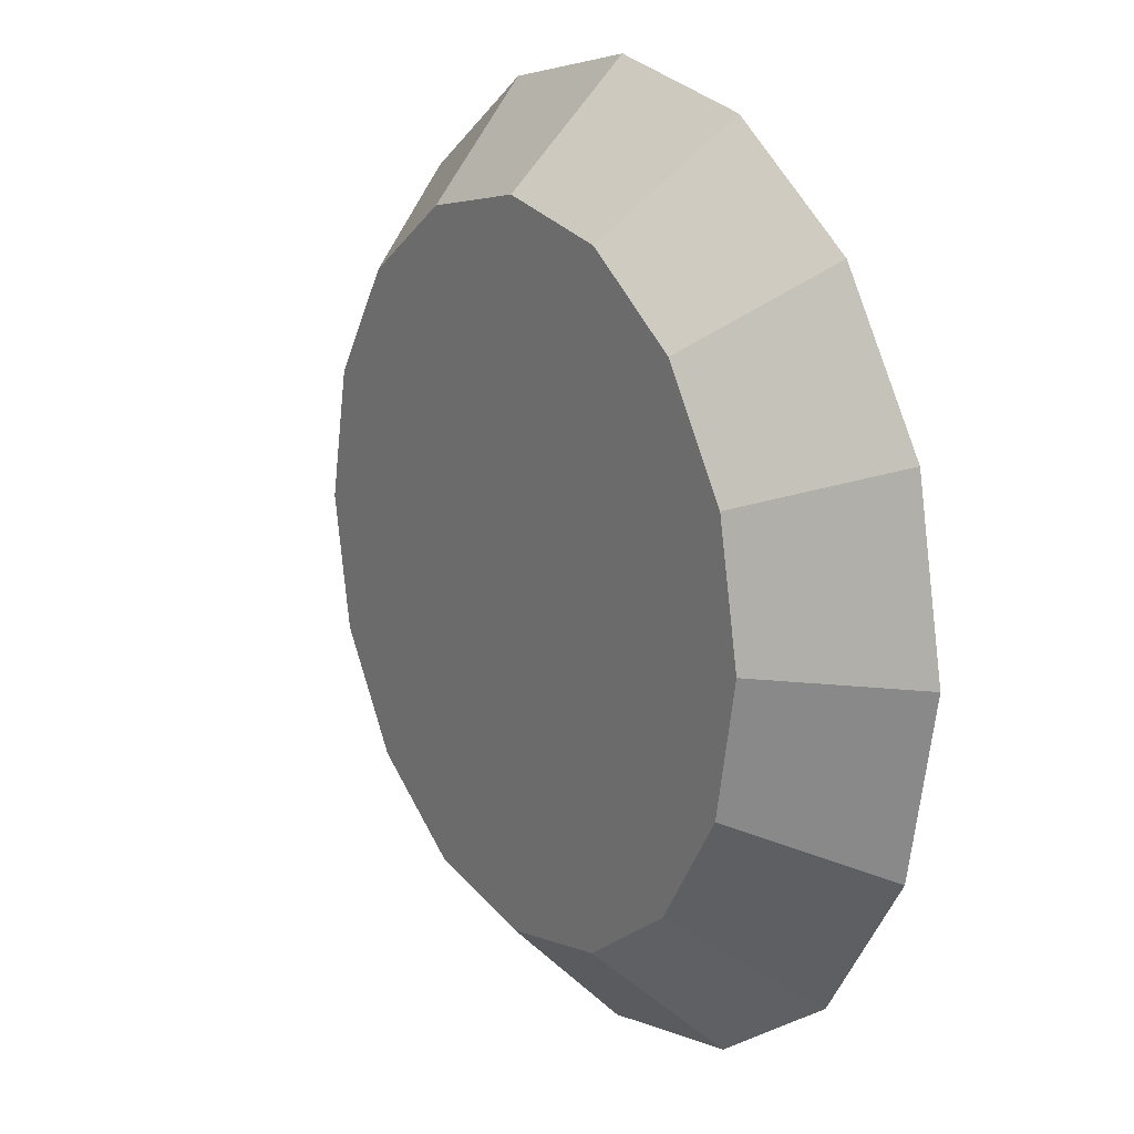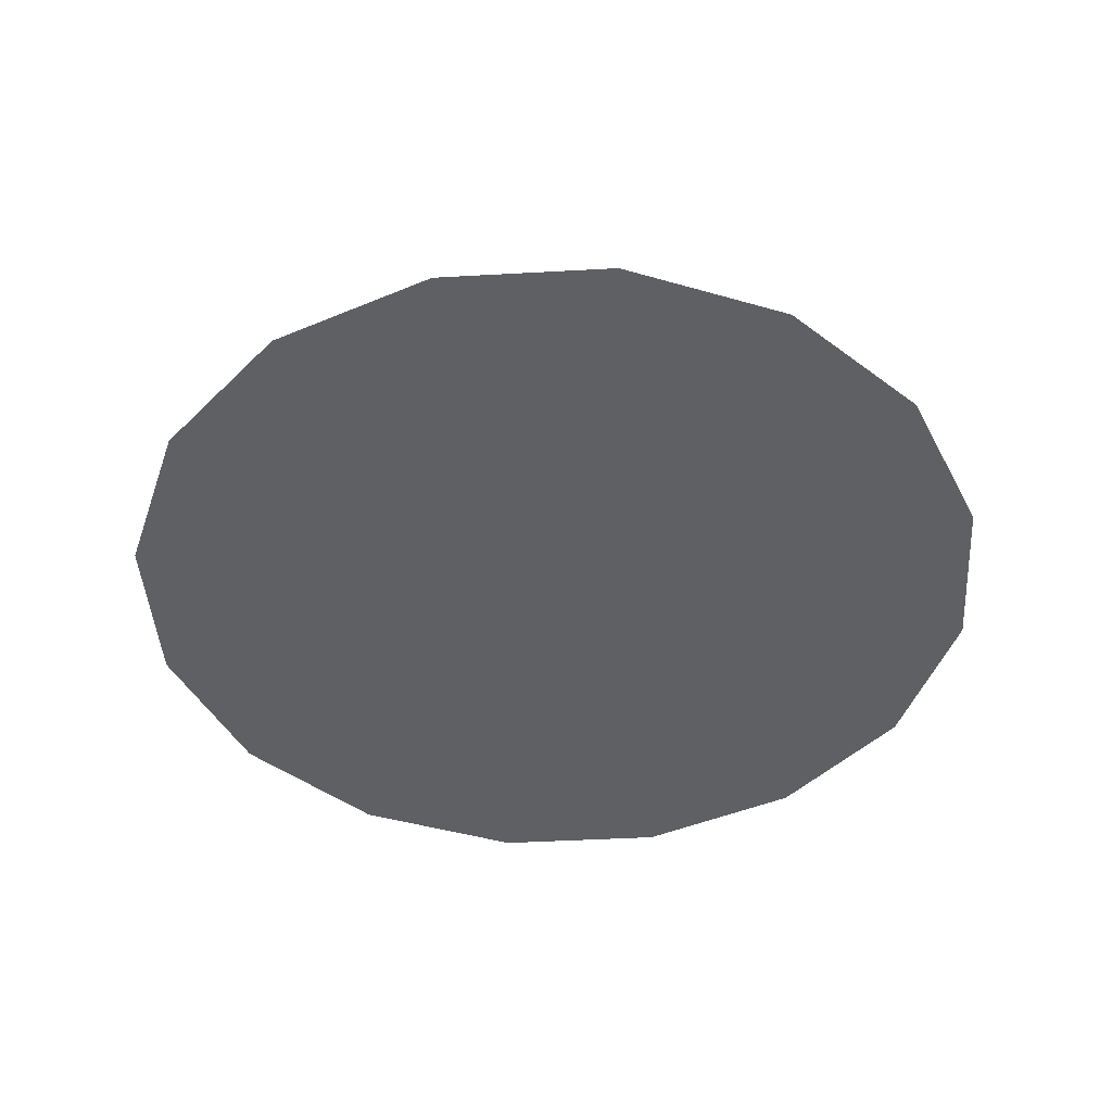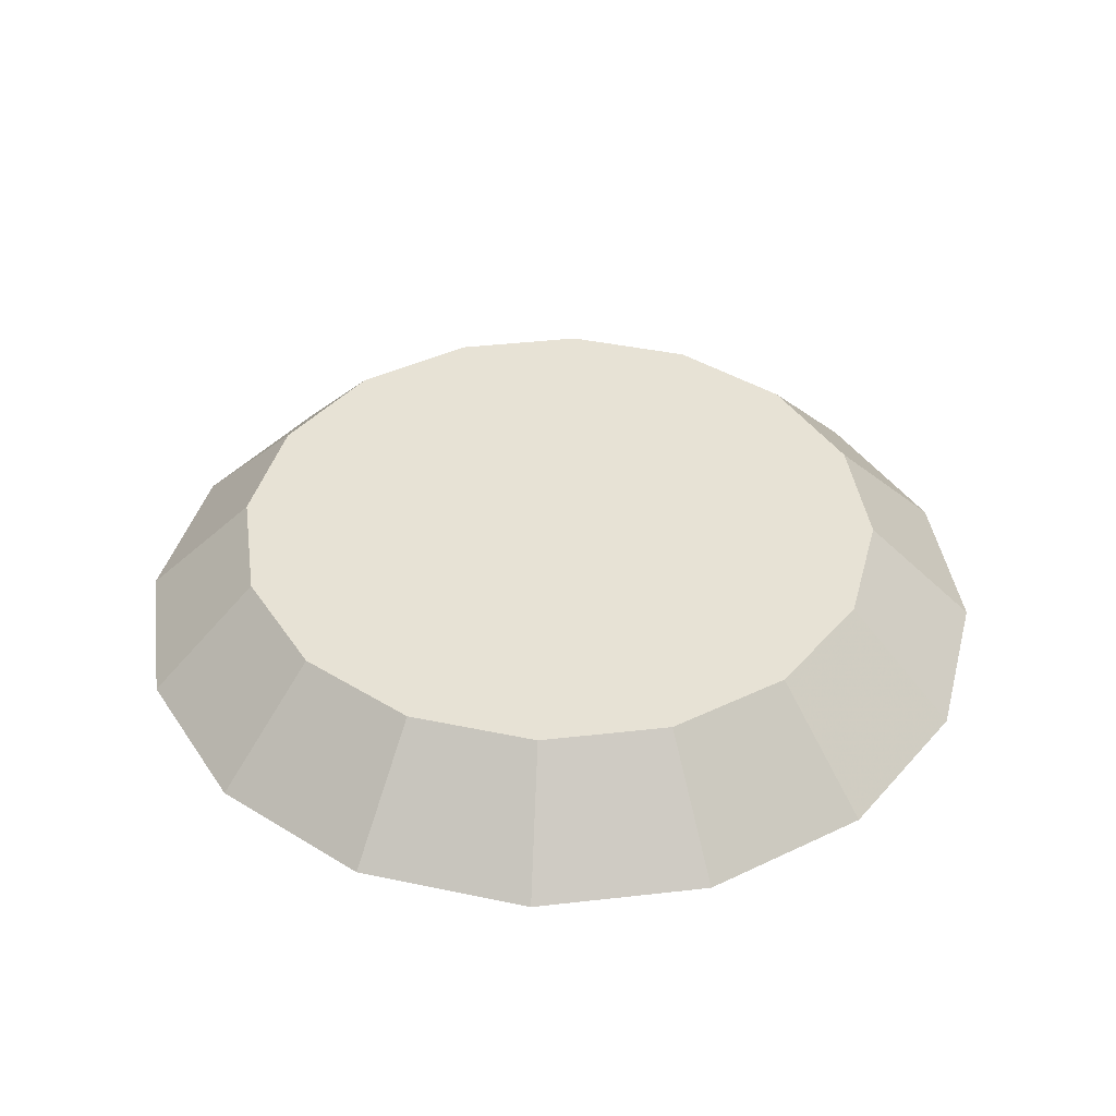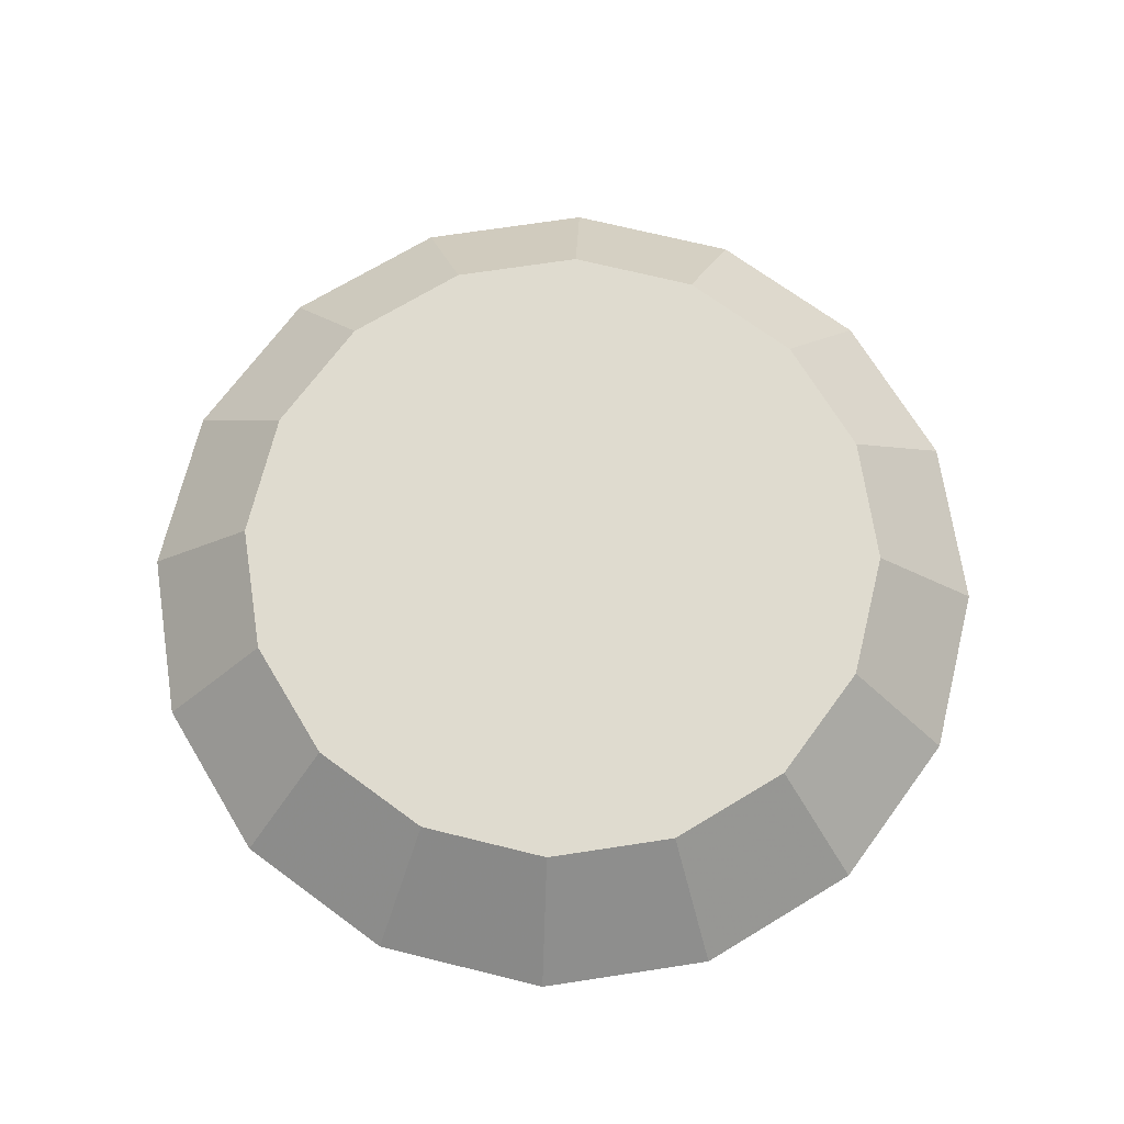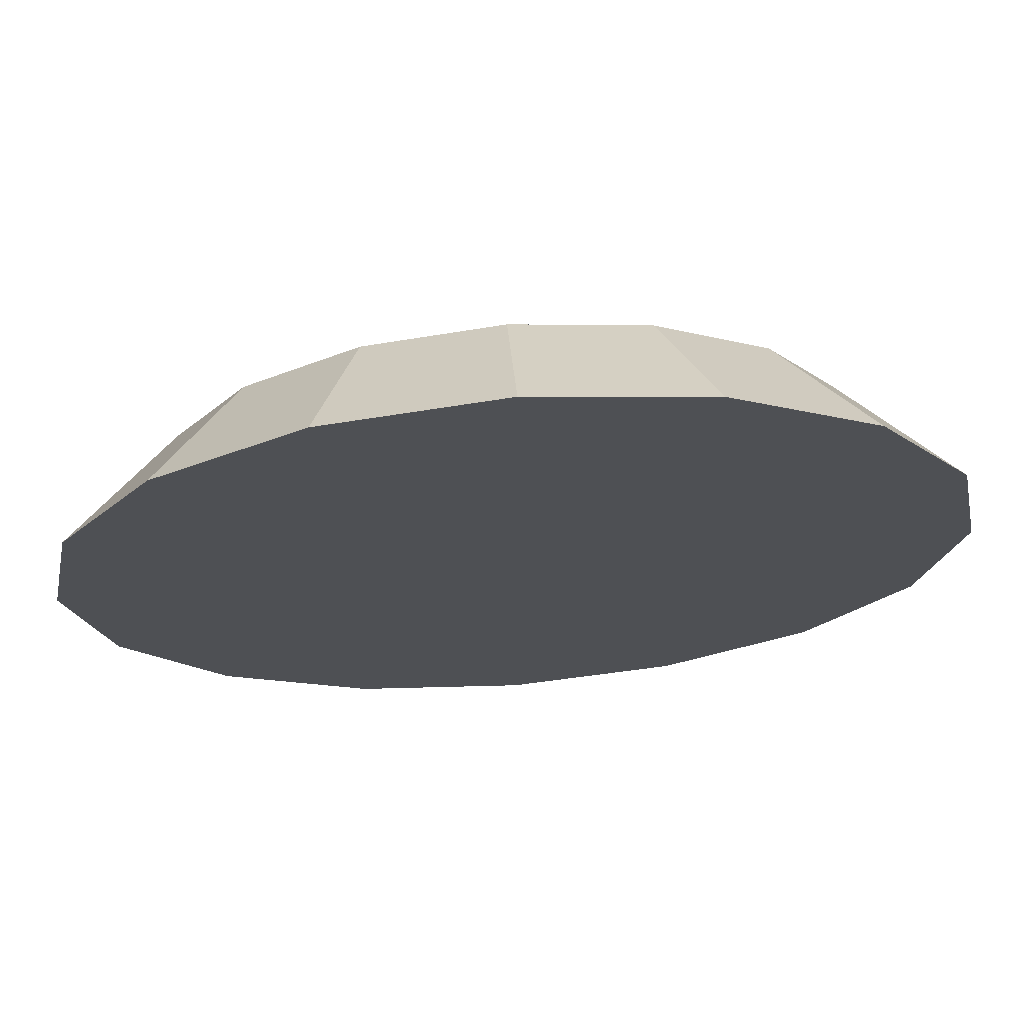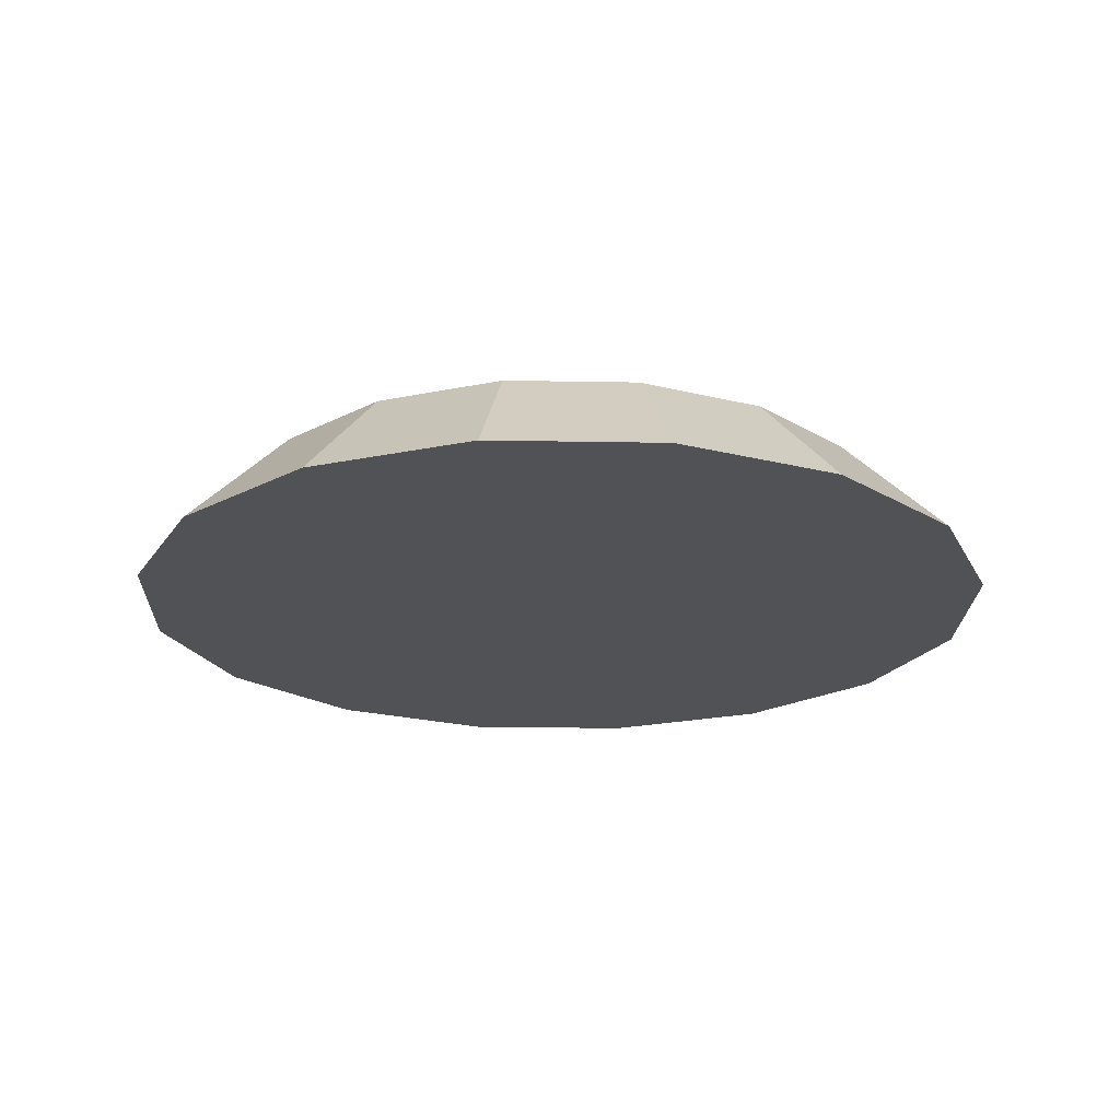
<metadata>
{"format":"obj","ext":"obj","renderer":"f3d","projection":"perspective","resolution":1024,"background":"white","views":[{"elev":16.0,"azim":-122.3,"up":"+Z"},{"elev":-44.0,"azim":-97.5,"up":"+Y"},{"elev":40.4,"azim":138.3,"up":"+Y"},{"elev":70.4,"azim":-64.9,"up":"+Y"},{"elev":71.0,"azim":-4.5,"up":"+Z"},{"elev":-21.1,"azim":-148.1,"up":"+Y"}]}
</metadata>
<code>
o Cylinder
v 0 0 -1
v 0 0.25 -0.75
v 0.3827 0 -0.9239
v 0.287 0.25 -0.6929
v 0.7071 0 -0.7071
v 0.5303 0.25 -0.5303
v 0.9239 0 -0.3827
v 0.6929 0.25 -0.287
v 1 0 0
v 0.75 0.25 0
v 0.9239 0 0.3827
v 0.6929 0.25 0.287
v 0.7071 0 0.7071
v 0.5303 0.25 0.5303
v 0.3827 0 0.9239
v 0.287 0.25 0.6929
v 0 0 1
v 0 0.25 0.75
v -0.3827 0 0.9239
v -0.287 0.25 0.6929
v -0.7071 0 0.7071
v -0.5303 0.25 0.5303
v -0.9239 0 0.3827
v -0.6929 0.25 0.287
v -1 0 -0
v -0.75 0.25 -0
v -0.9239 0 -0.3827
v -0.6929 0.25 -0.287
v -0.7071 0 -0.7071
v -0.5303 0.25 -0.5303
v -0.3827 0 -0.9239
v -0.287 0.25 -0.6929
v 0 0.25 -0
v 0 0 0
f 1 2 3
f 3 4 5
f 5 6 7
f 7 8 10
f 9 10 12
f 11 12 14
f 13 14 16
f 15 16 18
f 17 18 20
f 19 20 22
f 21 22 24
f 23 24 25
f 25 26 27
f 27 28 30
f 32 1 31
f 29 30 32
f 32 30 33
f 28 26 33
f 4 2 33
f 24 22 33
f 20 18 33
f 16 14 33
f 12 10 33
f 8 6 33
f 2 32 33
f 30 28 33
f 26 24 33
f 22 20 33
f 18 16 33
f 14 12 33
f 10 8 33
f 6 4 33
f 13 15 34
f 17 19 34
f 21 23 34
f 1 3 34
f 25 27 34
f 29 31 34
f 3 5 34
f 7 9 34
f 11 13 34
f 15 17 34
f 19 21 34
f 23 25 34
f 27 29 34
f 31 1 34
f 5 7 34
f 9 11 34
f 2 4 3
f 4 6 5
f 6 8 7
f 9 7 10
f 11 9 12
f 13 11 14
f 15 13 16
f 17 15 18
f 19 17 20
f 21 19 22
f 23 21 24
f 24 26 25
f 26 28 27
f 29 27 30
f 2 1 32
f 31 29 32

</code>
